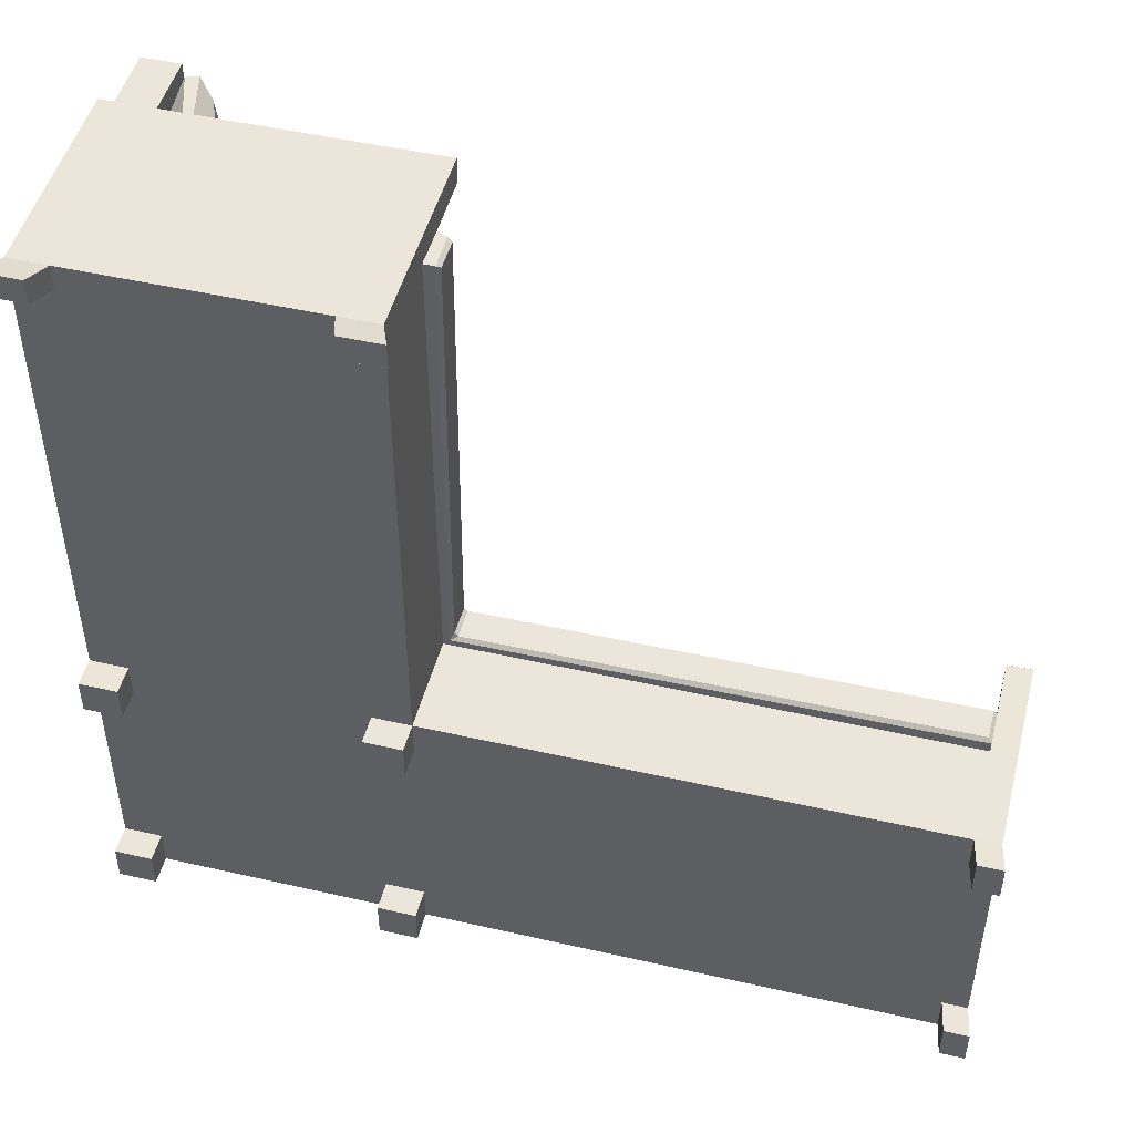
<metadata>
{"format":"obj","ext":"obj","renderer":"f3d","projection":"perspective","resolution":1024,"background":"white","views":[{"elev":48.4,"azim":14.3,"up":"+Z"}]}
</metadata>
<code>
o sofa_90degrees_Cube.022
v -9.224 0.1104 -2.272
v -9.224 0.6316 -2.272
v -9.224 0.1104 -4.016
v -9.224 0.6316 -4.016
v -8.213 0.1104 -2.272
v -8.212 0.6344 -2.272
v -8.213 0.1104 -4.016
v -8.214 0.6292 -4.017
v -9.224 0.6316 -4.993
v -9.224 0.1104 -4.993
v -8.213 0.1104 -4.993
v -8.213 0.6316 -4.993
v -6.317 0.6346 -4.015
v -6.317 0.1104 -4.016
v -6.317 0.6316 -4.993
v -6.317 0.1104 -4.993
v -9.366 0.1104 -4.016
v -9.366 0.1104 -2.272
v -9.366 0.6222 -2.272
v -9.366 0.6222 -4.016
v -9.366 0.6222 -5.136
v -9.366 0.1104 -5.136
v -8.213 0.1104 -5.136
v -8.213 0.6222 -5.136
v -6.317 0.6222 -5.136
v -6.317 0.1104 -5.136
v -9.224 0.1104 -2.179
v -9.224 0.6222 -2.179
v -8.213 0.6222 -2.179
v -8.213 0.1104 -2.179
v -9.367 0.6222 -2.179
v -6.224 0.6222 -4.016
v -6.224 0.1104 -4.016
v -6.224 0.6222 -4.993
v -6.224 0.1104 -4.993
v -9.367 0.1104 -2.179
v -6.225 0.6222 -5.136
v -6.225 0.1104 -5.136
v -9.224 1.206 -2.272
v -9.224 1.206 -4.016
v -9.224 1.206 -4.993
v -9.366 1.206 -5.136
v -9.366 1.206 -2.272
v -8.213 1.206 -4.993
v -9.366 1.206 -4.016
v -6.317 1.206 -4.993
v -8.213 1.206 -5.136
v -6.317 1.206 -5.136
v -8.223 0.8757 -2.262
v -9.224 0.8757 -2.262
v -9.356 0.8757 -2.262
v -6.307 0.8757 -4.026
v -6.307 0.8757 -4.993
v -6.307 0.8757 -5.126
v -8.223 0.8757 -2.189
v -9.224 0.8757 -2.189
v -9.356 0.8757 -2.189
v -6.234 0.8757 -4.026
v -6.234 0.8757 -4.993
v -6.235 0.8757 -5.126
v -8.213 0.4817 -4.016
v -8.213 0.4817 -2.272
v -6.317 0.4817 -4.016
v -9.366 0.4817 -2.272
v -9.366 0.4817 -4.016
v -9.366 0.4817 -5.136
v -8.213 0.4817 -5.136
v -6.317 0.4817 -5.136
v -9.224 0.4817 -2.179
v -8.213 0.4817 -2.179
v -6.224 0.4817 -4.016
v -6.224 0.4817 -4.993
v -9.367 0.4817 -2.179
v -6.225 0.4817 -5.136
v -8.173 0.6114 -3.964
v -8.16 0.6123 -3.976
v -8.188 0.6183 -3.992
v -8.157 0.6104 -2.285
v -8.174 0.6176 -2.272
v -6.331 0.6103 -3.961
v -6.317 0.6176 -3.977
v -8.174 0.4953 -3.964
v -8.188 0.4817 -3.991
v -8.16 0.4953 -3.977
v -8.172 0.4817 -2.272
v -8.158 0.4953 -2.285
v -6.331 0.4953 -3.962
v -6.317 0.4817 -3.975
v -8.213 0.8664 -2.272
v -9.224 0.8664 -2.272
v -9.366 0.8664 -2.272
v -6.317 0.8664 -4.016
v -6.317 0.8664 -4.993
v -6.317 0.8664 -5.136
v -8.213 0.8664 -2.179
v -9.224 0.8664 -2.179
v -9.367 0.8664 -2.179
v -6.224 0.8664 -4.016
v -6.224 0.8664 -4.993
v -6.225 0.8664 -5.136
v -9.224 0.1104 -4.153
v -8.213 0.1104 -4.153
v -9.224 0.6316 -4.153
v -6.317 0.1104 -4.153
v -6.317 0.6342 -4.152
v -9.366 0.1104 -4.152
v -9.366 0.6222 -4.152
v -6.224 0.1104 -4.153
v -6.224 0.6222 -4.153
v -9.224 1.206 -4.153
v -9.366 1.206 -4.152
v -6.317 0.8664 -4.153
v -6.224 0.8664 -4.153
v -6.224 0.4817 -4.153
v -9.366 0.4817 -4.152
v -8.213 0.6296 -4.153
v -6.307 0.8757 -4.155
v -6.234 0.8757 -4.155
v -8.357 0.1104 -4.016
v -8.357 0.1104 -2.272
v -8.357 0.634 -2.272
v -8.357 0.1104 -4.993
v -8.357 0.6316 -4.993
v -8.357 0.1104 -5.136
v -8.357 0.6222 -5.136
v -8.357 0.1104 -2.179
v -8.357 0.6222 -2.179
v -8.357 1.206 -4.993
v -8.357 1.206 -5.136
v -8.357 0.8664 -2.272
v -8.357 0.8664 -2.179
v -8.357 0.4817 -2.179
v -8.357 0.4817 -5.136
v -8.357 0.6296 -4.017
v -8.357 0.8757 -2.262
v -8.357 0.8757 -2.189
v -8.357 0.6298 -4.153
v -8.357 0.1104 -4.153
v -9.224 0.1104 -5.136
v -9.366 0.1104 -4.993
v -9.224 0.4817 -5.136
v -9.224 0.6222 -5.136
v -9.224 1.206 -5.136
v -9.366 0.4817 -4.993
v -9.366 0.6222 -4.993
v -9.366 1.206 -4.993
v -6.201 0.002668 -4.004
v -6.294 0.002668 -4.004
v -8.325 0.002668 -2.242
v -8.17 0.002668 -2.242
v -8.213 0.002668 -4.153
v -8.213 0.002668 -4.016
v -6.294 0.002668 -5.002
v -6.201 0.002668 -5.003
v -6.294 0.002668 -4.143
v -9.224 0.002668 -5.136
v -9.366 0.002668 -5.136
v -9.366 0.002668 -4.993
v -9.224 0.002668 -4.016
v -9.366 0.002668 -4.016
v -8.213 0.002668 -5.136
v -8.213 0.002668 -4.993
v -9.257 0.002668 -2.242
v -9.409 0.002668 -2.242
v -6.294 0.002668 -5.148
v -8.325 0.002668 -2.15
v -8.17 0.002668 -2.15
v -6.201 0.002668 -4.143
v -9.257 0.002668 -2.15
v -9.409 0.002668 -2.15
v -6.201 0.002668 -5.148
v -9.224 0.002668 -4.153
v -9.366 0.002668 -4.152
v -8.357 0.002668 -4.153
v -8.357 0.002668 -4.016
v -8.357 0.002668 -4.993
v -8.357 0.002668 -5.136
v -9.224 0.002668 -4.993
v -9.149 1.155 -3.116
v -9.271 1.118 -3.11
v -9.119 1.176 -2.373
v -9.232 1.142 -2.368
v -8.99 0.6312 -3.108
v -9.108 0.5954 -3.102
v -8.96 0.6518 -2.365
v -9.074 0.6175 -2.36
v -9.097 1.173 -2.622
v -9.107 1.166 -2.87
v -9.289 1.11 -2.861
v -9.279 1.117 -2.613
v -8.953 0.6523 -2.862
v -8.943 0.6594 -2.614
v -9.125 0.6035 -2.606
v -9.135 0.5964 -2.853
v -8.993 0.8318 -2.361
v -9.046 1.006 -2.364
v -9.213 0.956 -2.355
v -9.16 0.7813 -2.352
v -9.072 0.9883 -3.123
v -9.019 0.8137 -3.12
v -9.186 0.7632 -3.111
v -9.239 0.9379 -3.114
v -9.249 0.9531 -2.592
v -9.194 0.7671 -2.589
v -9.259 0.9463 -2.867
v -9.203 0.7603 -2.864
v -8.945 0.8376 -2.606
v -9.001 1.024 -2.61
v -8.955 0.8308 -2.881
v -9.011 1.017 -2.884
v -9.203 1.184 -3.174
v -9.249 1.17 -3.172
v -9.215 1.194 -2.31
v -9.169 1.208 -2.312
v -9.031 0.5855 -2.301
v -8.984 0.5995 -2.303
v -9.065 0.5616 -3.163
v -9.018 0.5756 -3.165
v -9.041 0.5847 -2.589
v -9.003 0.5964 -2.59
v -9.052 0.5765 -2.876
v -9.014 0.5882 -2.878
v -9.231 1.173 -2.885
v -9.193 1.184 -2.887
v -9.22 1.181 -2.597
v -9.182 1.193 -2.599
v -9.117 0.7679 -3.175
v -9.085 0.7776 -3.177
v -9.179 0.9705 -3.179
v -9.147 0.9803 -3.181
v -9.149 0.9916 -2.298
v -9.117 1.001 -2.3
v -9.087 0.7889 -2.294
v -9.055 0.7986 -2.296
v -9.149 1.155 -3.999
v -9.271 1.118 -3.994
v -9.119 1.176 -3.256
v -9.232 1.142 -3.251
v -8.99 0.6312 -3.991
v -9.108 0.5954 -3.985
v -8.96 0.6518 -3.248
v -9.074 0.6175 -3.243
v -9.097 1.173 -3.505
v -9.107 1.166 -3.753
v -9.289 1.11 -3.744
v -9.279 1.117 -3.497
v -8.953 0.6523 -3.745
v -8.943 0.6594 -3.498
v -9.125 0.6035 -3.489
v -9.135 0.5964 -3.736
v -8.993 0.8318 -3.244
v -9.046 1.006 -3.248
v -9.213 0.956 -3.238
v -9.16 0.7813 -3.235
v -9.072 0.9883 -4.007
v -9.019 0.8137 -4.004
v -9.186 0.7632 -3.994
v -9.239 0.9379 -3.997
v -9.249 0.9531 -3.475
v -9.194 0.7671 -3.472
v -9.259 0.9463 -3.75
v -9.203 0.7603 -3.747
v -8.945 0.8376 -3.49
v -9.001 1.024 -3.493
v -8.955 0.8308 -3.764
v -9.011 1.017 -3.768
v -9.203 1.184 -4.058
v -9.249 1.17 -4.056
v -9.215 1.194 -3.193
v -9.169 1.208 -3.196
v -9.031 0.5855 -3.184
v -8.984 0.5995 -3.186
v -9.065 0.5616 -4.046
v -9.018 0.5756 -4.048
v -9.041 0.5847 -3.472
v -9.003 0.5964 -3.474
v -9.052 0.5765 -3.759
v -9.014 0.5882 -3.761
v -9.231 1.173 -3.768
v -9.193 1.184 -3.77
v -9.22 1.181 -3.481
v -9.182 1.193 -3.483
v -9.117 0.7679 -4.059
v -9.085 0.7776 -4.06
v -9.179 0.9705 -4.062
v -9.147 0.9803 -4.064
v -9.149 0.9916 -3.181
v -9.117 1.001 -3.183
v -9.087 0.7889 -3.178
v -9.055 0.7986 -3.179
v -9.134 1.156 -4.874
v -9.258 1.126 -4.868
v -9.103 1.175 -4.131
v -9.218 1.148 -4.126
v -9.004 0.6245 -4.866
v -9.124 0.5952 -4.86
v -8.973 0.6434 -4.123
v -9.088 0.6154 -4.117
v -9.081 1.171 -4.38
v -9.092 1.165 -4.627
v -9.276 1.119 -4.619
v -9.266 1.126 -4.371
v -8.966 0.6435 -4.62
v -8.956 0.65 -4.372
v -9.141 0.6043 -4.363
v -9.151 0.5978 -4.611
v -8.996 0.825 -4.119
v -9.04 1.002 -4.122
v -9.209 0.9611 -4.113
v -9.166 0.7838 -4.11
v -9.067 0.9856 -4.881
v -9.023 0.8083 -4.878
v -9.192 0.7671 -4.869
v -9.236 0.9444 -4.872
v -9.245 0.9602 -4.35
v -9.2 0.7714 -4.347
v -9.255 0.954 -4.625
v -9.21 0.7652 -4.621
v -8.948 0.8281 -4.364
v -8.994 1.017 -4.367
v -8.958 0.8218 -4.639
v -9.003 1.011 -4.642
v -9.187 1.188 -4.932
v -9.234 1.176 -4.93
v -9.198 1.198 -4.068
v -9.151 1.21 -4.07
v -9.047 0.5811 -4.058
v -9 0.5925 -4.061
v -9.083 0.5591 -4.92
v -9.036 0.5706 -4.923
v -9.058 0.5809 -4.346
v -9.019 0.5905 -4.348
v -9.069 0.5733 -4.634
v -9.031 0.5829 -4.635
v -9.215 1.178 -4.643
v -9.176 1.188 -4.644
v -9.203 1.186 -4.355
v -9.164 1.196 -4.357
v -9.124 0.768 -4.933
v -9.091 0.7759 -4.935
v -9.174 0.9737 -4.937
v -9.141 0.9817 -4.939
v -9.143 0.9931 -4.056
v -9.11 1.001 -4.058
v -9.093 0.7873 -4.052
v -9.06 0.7953 -4.054
v -6.371 1.17 -4.927
v -6.377 1.14 -5.051
v -7.114 1.189 -4.897
v -7.119 1.161 -5.011
v -6.379 0.6381 -4.797
v -6.385 0.6089 -4.917
v -7.122 0.657 -4.767
v -7.127 0.629 -4.882
v -6.865 1.185 -4.875
v -6.617 1.179 -4.885
v -6.626 1.133 -5.07
v -6.874 1.139 -5.06
v -6.625 0.6572 -4.759
v -6.873 0.6637 -4.749
v -6.881 0.6179 -4.934
v -6.634 0.6114 -4.944
v -7.126 0.8386 -4.79
v -7.123 1.016 -4.833
v -7.132 0.9747 -5.002
v -7.135 0.7974 -4.959
v -6.364 0.9993 -4.86
v -6.367 0.8219 -4.817
v -6.376 0.7807 -4.986
v -6.373 0.9581 -5.029
v -6.895 0.9739 -5.039
v -6.898 0.7851 -4.993
v -6.62 0.9676 -5.048
v -6.623 0.7788 -5.003
v -6.881 0.8417 -4.742
v -6.878 1.031 -4.787
v -6.606 0.8355 -4.751
v -6.603 1.024 -4.797
v -6.313 1.202 -4.98
v -6.315 1.19 -5.027
v -7.177 1.212 -4.992
v -7.175 1.224 -4.945
v -7.186 0.5947 -4.841
v -7.184 0.6062 -4.794
v -6.324 0.5728 -4.876
v -6.322 0.5842 -4.829
v -6.899 0.5945 -4.851
v -6.897 0.6041 -4.812
v -6.611 0.5869 -4.863
v -6.609 0.5965 -4.824
v -6.602 1.192 -5.008
v -6.6 1.202 -4.97
v -6.89 1.2 -4.997
v -6.888 1.209 -4.958
v -6.312 0.7816 -4.917
v -6.31 0.7896 -4.884
v -6.308 0.9874 -4.967
v -6.306 0.9953 -4.935
v -7.189 1.007 -4.936
v -7.187 1.015 -4.904
v -7.193 0.8009 -4.886
v -7.191 0.8089 -4.853
v -7.264 1.17 -4.927
v -7.27 1.14 -5.051
v -8.007 1.189 -4.897
v -8.012 1.161 -5.011
v -7.272 0.6381 -4.797
v -7.278 0.6089 -4.917
v -8.015 0.657 -4.767
v -8.021 0.629 -4.882
v -7.758 1.185 -4.875
v -7.511 1.179 -4.885
v -7.519 1.133 -5.07
v -7.767 1.139 -5.06
v -7.518 0.6572 -4.759
v -7.766 0.6637 -4.749
v -7.775 0.6179 -4.934
v -7.527 0.6114 -4.944
v -8.019 0.8386 -4.79
v -8.016 1.016 -4.833
v -8.025 0.9747 -5.002
v -8.028 0.7974 -4.959
v -7.257 0.9993 -4.86
v -7.26 0.8219 -4.817
v -7.269 0.7807 -4.986
v -7.266 0.9581 -5.029
v -7.788 0.9739 -5.039
v -7.791 0.7851 -4.993
v -7.513 0.9676 -5.048
v -7.517 0.7788 -5.003
v -7.774 0.8417 -4.742
v -7.771 1.031 -4.787
v -7.499 0.8355 -4.751
v -7.496 1.024 -4.797
v -7.206 1.202 -4.98
v -7.208 1.19 -5.027
v -8.07 1.212 -4.992
v -8.068 1.224 -4.945
v -8.08 0.5947 -4.841
v -8.077 0.6062 -4.794
v -7.217 0.5728 -4.876
v -7.215 0.5842 -4.829
v -7.792 0.5945 -4.851
v -7.79 0.6041 -4.812
v -7.504 0.5869 -4.863
v -7.502 0.5965 -4.824
v -7.495 1.192 -5.008
v -7.494 1.202 -4.97
v -7.783 1.2 -4.997
v -7.781 1.209 -4.958
v -7.205 0.7816 -4.917
v -7.203 0.7896 -4.884
v -7.201 0.9874 -4.967
v -7.199 0.9953 -4.935
v -8.082 1.007 -4.936
v -8.08 1.015 -4.904
v -8.086 0.8009 -4.886
v -8.084 0.8089 -4.853
v -8.158 1.17 -4.927
v -8.164 1.14 -5.051
v -8.901 1.189 -4.897
v -8.906 1.161 -5.011
v -8.166 0.6381 -4.797
v -8.172 0.6089 -4.917
v -8.909 0.657 -4.767
v -8.914 0.629 -4.882
v -8.652 1.185 -4.875
v -8.404 1.179 -4.885
v -8.413 1.133 -5.07
v -8.661 1.139 -5.06
v -8.412 0.6572 -4.759
v -8.66 0.6637 -4.749
v -8.668 0.6179 -4.934
v -8.421 0.6114 -4.944
v -8.913 0.8386 -4.79
v -8.91 1.016 -4.833
v -8.919 0.9747 -5.002
v -8.922 0.7974 -4.959
v -8.151 0.9993 -4.86
v -8.154 0.8219 -4.817
v -8.163 0.7807 -4.986
v -8.16 0.9581 -5.029
v -8.682 0.9739 -5.039
v -8.685 0.7851 -4.993
v -8.407 0.9676 -5.048
v -8.41 0.7788 -5.003
v -8.668 0.8417 -4.742
v -8.665 1.031 -4.787
v -8.393 0.8355 -4.751
v -8.39 1.024 -4.797
v -8.1 1.202 -4.98
v -8.102 1.19 -5.027
v -8.964 1.212 -4.992
v -8.962 1.224 -4.945
v -8.973 0.5947 -4.841
v -8.971 0.6062 -4.794
v -8.111 0.5728 -4.876
v -8.109 0.5842 -4.829
v -8.686 0.5945 -4.851
v -8.684 0.6041 -4.812
v -8.398 0.5869 -4.863
v -8.396 0.5965 -4.824
v -8.389 1.192 -5.008
v -8.387 1.202 -4.97
v -8.677 1.2 -4.997
v -8.675 1.209 -4.958
v -8.099 0.7816 -4.917
v -8.097 0.7896 -4.884
v -8.095 0.9874 -4.967
v -8.093 0.9953 -4.935
v -8.976 1.007 -4.936
v -8.974 1.015 -4.904
v -8.98 0.8009 -4.886
v -8.978 0.8089 -4.853
f 125 142 143 129
f 138 101 10 122
f 61 63 88 83
f 62 6 29 70
f 119 7 5 120
f 140 22 157 158
f 103 9 41 110
f 2 4 40 39
f 34 37 100 99
f 61 7 14 63
f 102 11 16 104
f 64 19 20 65
f 133 125 24 67
f 144 145 21 66
f 67 24 25 68
f 3 1 18 17
f 19 2 39 43
f 25 24 47 48
f 64 18 36 73
f 104 16 35 108
f 16 11 23 26
f 132 127 28 69
f 114 108 35 72
f 72 35 38 74
f 69 28 31 73
f 2 19 91 90
f 14 104 155 148
f 63 14 33 71
f 36 18 164 170
f 139 10 178 156
f 68 25 37 74
f 19 31 97 91
f 109 34 99 113
f 172 159 160 173
f 39 40 45 43
f 44 46 48 47
f 128 44 47 129
f 20 19 43 45
f 107 20 45 111
f 142 21 42 143
f 12 15 46 44
f 123 12 44 128
f 15 25 48 46
f 50 51 57 56
f 117 52 58 118
f 54 53 59 60
f 135 50 56 136
f 13 32 98 92
f 105 13 92 112
f 37 25 94 100
f 127 29 95 131
f 29 6 89 95
f 121 2 90 130
f 25 15 93 94
f 31 28 96 97
f 26 68 74 38
f 13 63 71 32
f 27 69 73 36
f 34 72 74 37
f 109 114 72 34
f 126 132 69 27
f 19 64 73 31
f 23 67 68 26
f 140 144 66 22
f 124 133 67 23
f 18 64 65 17
f 6 62 85 79
f 5 62 70 30
f 7 61 62 5
f 13 8 77 81
f 8 6 79 77
f 76 84 87 80
f 62 61 83 85
f 63 13 81 88
f 75 76 77
f 82 83 84
f 77 79 78 75
f 76 80 81 77
f 75 82 84 76
f 79 85 86 78
f 80 87 88 81
f 83 88 87 84
f 82 86 85 83
f 82 75 78 86
f 121 134 4 2
f 137 103 4 134
f 105 15 12 116
f 135 49 89 130
f 51 50 90 91
f 117 53 93 112
f 53 54 94 93
f 136 56 96 131
f 56 57 97 96
f 118 58 98 113
f 60 59 99 100
f 57 51 91 97
f 49 55 95 89
f 58 52 92 98
f 54 60 100 94
f 59 118 113 99
f 52 117 112 92
f 13 105 116 8
f 123 9 103 137
f 17 65 115 106
f 32 71 114 109
f 15 105 112 93
f 53 117 118 59
f 145 107 111 146
f 40 110 111 45
f 32 109 113 98
f 71 33 108 114
f 35 16 153 154
f 65 20 107 115
f 7 102 104 14
f 4 103 110 40
f 10 101 106 140
f 119 3 101 138
f 38 35 154 171
f 12 123 137 116
f 55 136 131 95
f 50 135 130 90
f 116 137 134 8
f 6 8 134 121
f 139 141 133 124
f 30 70 132 126
f 6 121 130 89
f 28 127 131 96
f 49 135 136 55
f 9 123 128 41
f 24 125 129 47
f 41 128 129 143
f 1 120 126 27
f 70 29 127 132
f 141 142 125 133
f 3 119 120 1
f 102 138 122 11
f 7 119 175 152
f 122 10 139 124
f 66 21 142 141
f 16 26 165 153
f 22 66 141 139
f 153 165 171 154
f 21 145 146 42
f 115 107 145 144
f 106 115 144 140
f 110 41 146 111
f 42 146 41 143
f 164 163 169 170
f 149 150 167 166
f 148 155 168 147
f 152 175 174 151
f 162 176 177 161
f 157 156 178 158
f 30 126 166 167
f 10 140 158 178
f 11 122 176 162
f 120 5 150 149
f 101 3 159 172
f 124 23 161 177
f 5 30 167 150
f 119 138 174 175
f 3 17 160 159
f 126 120 149 166
f 104 108 168 155
f 108 33 147 168
f 26 38 171 165
f 23 11 162 161
f 17 106 173 160
f 1 27 169 163
f 33 14 148 147
f 18 1 163 164
f 102 7 152 151
f 106 101 172 173
f 27 36 170 169
f 122 124 177 176
f 138 102 151 174
f 22 139 156 157
f 225 190 182 213
f 233 198 186 215
f 221 194 184 217
f 229 202 180 212
f 209 191 183 200
f 205 189 180 202
f 197 182 190 203
f 203 190 189 205
f 195 185 192 207
f 207 192 191 209
f 215 186 193 219
f 219 193 194 221
f 212 180 189 223
f 223 189 190 225
f 187 208 210 188
f 208 207 209 210
f 181 196 208 187
f 196 195 207 208
f 193 204 206 194
f 204 203 205 206
f 186 198 204 193
f 198 197 203 204
f 194 206 201 184
f 206 205 202 201
f 188 210 199 179
f 210 209 200 199
f 217 184 201 227
f 227 201 202 229
f 213 182 197 231
f 231 197 198 233
f 196 232 234 195
f 232 231 233 234
f 181 214 232 196
f 214 213 231 232
f 200 228 230 199
f 228 227 229 230
f 183 218 228 200
f 218 217 227 228
f 188 224 226 187
f 224 223 225 226
f 179 211 224 188
f 211 212 223 224
f 192 220 222 191
f 220 219 221 222
f 185 216 220 192
f 216 215 219 220
f 199 230 211 179
f 230 229 212 211
f 191 222 218 183
f 222 221 217 218
f 195 234 216 185
f 234 233 215 216
f 187 226 214 181
f 226 225 213 214
f 281 246 238 269
f 289 254 242 271
f 277 250 240 273
f 285 258 236 268
f 265 247 239 256
f 261 245 236 258
f 253 238 246 259
f 259 246 245 261
f 251 241 248 263
f 263 248 247 265
f 271 242 249 275
f 275 249 250 277
f 268 236 245 279
f 279 245 246 281
f 243 264 266 244
f 264 263 265 266
f 237 252 264 243
f 252 251 263 264
f 249 260 262 250
f 260 259 261 262
f 242 254 260 249
f 254 253 259 260
f 250 262 257 240
f 262 261 258 257
f 244 266 255 235
f 266 265 256 255
f 273 240 257 283
f 283 257 258 285
f 269 238 253 287
f 287 253 254 289
f 252 288 290 251
f 288 287 289 290
f 237 270 288 252
f 270 269 287 288
f 256 284 286 255
f 284 283 285 286
f 239 274 284 256
f 274 273 283 284
f 244 280 282 243
f 280 279 281 282
f 235 267 280 244
f 267 268 279 280
f 248 276 278 247
f 276 275 277 278
f 241 272 276 248
f 272 271 275 276
f 255 286 267 235
f 286 285 268 267
f 247 278 274 239
f 278 277 273 274
f 251 290 272 241
f 290 289 271 272
f 243 282 270 237
f 282 281 269 270
f 337 302 294 325
f 345 310 298 327
f 333 306 296 329
f 341 314 292 324
f 321 303 295 312
f 317 301 292 314
f 309 294 302 315
f 315 302 301 317
f 307 297 304 319
f 319 304 303 321
f 327 298 305 331
f 331 305 306 333
f 324 292 301 335
f 335 301 302 337
f 299 320 322 300
f 320 319 321 322
f 293 308 320 299
f 308 307 319 320
f 305 316 318 306
f 316 315 317 318
f 298 310 316 305
f 310 309 315 316
f 306 318 313 296
f 318 317 314 313
f 300 322 311 291
f 322 321 312 311
f 329 296 313 339
f 339 313 314 341
f 325 294 309 343
f 343 309 310 345
f 308 344 346 307
f 344 343 345 346
f 293 326 344 308
f 326 325 343 344
f 312 340 342 311
f 340 339 341 342
f 295 330 340 312
f 330 329 339 340
f 300 336 338 299
f 336 335 337 338
f 291 323 336 300
f 323 324 335 336
f 304 332 334 303
f 332 331 333 334
f 297 328 332 304
f 328 327 331 332
f 311 342 323 291
f 342 341 324 323
f 303 334 330 295
f 334 333 329 330
f 307 346 328 297
f 346 345 327 328
f 299 338 326 293
f 338 337 325 326
f 393 358 350 381
f 401 366 354 383
f 389 362 352 385
f 397 370 348 380
f 377 359 351 368
f 373 357 348 370
f 365 350 358 371
f 371 358 357 373
f 363 353 360 375
f 375 360 359 377
f 383 354 361 387
f 387 361 362 389
f 380 348 357 391
f 391 357 358 393
f 355 376 378 356
f 376 375 377 378
f 349 364 376 355
f 364 363 375 376
f 361 372 374 362
f 372 371 373 374
f 354 366 372 361
f 366 365 371 372
f 362 374 369 352
f 374 373 370 369
f 356 378 367 347
f 378 377 368 367
f 385 352 369 395
f 395 369 370 397
f 381 350 365 399
f 399 365 366 401
f 364 400 402 363
f 400 399 401 402
f 349 382 400 364
f 382 381 399 400
f 368 396 398 367
f 396 395 397 398
f 351 386 396 368
f 386 385 395 396
f 356 392 394 355
f 392 391 393 394
f 347 379 392 356
f 379 380 391 392
f 360 388 390 359
f 388 387 389 390
f 353 384 388 360
f 384 383 387 388
f 367 398 379 347
f 398 397 380 379
f 359 390 386 351
f 390 389 385 386
f 363 402 384 353
f 402 401 383 384
f 355 394 382 349
f 394 393 381 382
f 449 414 406 437
f 457 422 410 439
f 445 418 408 441
f 453 426 404 436
f 433 415 407 424
f 429 413 404 426
f 421 406 414 427
f 427 414 413 429
f 419 409 416 431
f 431 416 415 433
f 439 410 417 443
f 443 417 418 445
f 436 404 413 447
f 447 413 414 449
f 411 432 434 412
f 432 431 433 434
f 405 420 432 411
f 420 419 431 432
f 417 428 430 418
f 428 427 429 430
f 410 422 428 417
f 422 421 427 428
f 418 430 425 408
f 430 429 426 425
f 412 434 423 403
f 434 433 424 423
f 441 408 425 451
f 451 425 426 453
f 437 406 421 455
f 455 421 422 457
f 420 456 458 419
f 456 455 457 458
f 405 438 456 420
f 438 437 455 456
f 424 452 454 423
f 452 451 453 454
f 407 442 452 424
f 442 441 451 452
f 412 448 450 411
f 448 447 449 450
f 403 435 448 412
f 435 436 447 448
f 416 444 446 415
f 444 443 445 446
f 409 440 444 416
f 440 439 443 444
f 423 454 435 403
f 454 453 436 435
f 415 446 442 407
f 446 445 441 442
f 419 458 440 409
f 458 457 439 440
f 411 450 438 405
f 450 449 437 438
f 505 470 462 493
f 513 478 466 495
f 501 474 464 497
f 509 482 460 492
f 489 471 463 480
f 485 469 460 482
f 477 462 470 483
f 483 470 469 485
f 475 465 472 487
f 487 472 471 489
f 495 466 473 499
f 499 473 474 501
f 492 460 469 503
f 503 469 470 505
f 467 488 490 468
f 488 487 489 490
f 461 476 488 467
f 476 475 487 488
f 473 484 486 474
f 484 483 485 486
f 466 478 484 473
f 478 477 483 484
f 474 486 481 464
f 486 485 482 481
f 468 490 479 459
f 490 489 480 479
f 497 464 481 507
f 507 481 482 509
f 493 462 477 511
f 511 477 478 513
f 476 512 514 475
f 512 511 513 514
f 461 494 512 476
f 494 493 511 512
f 480 508 510 479
f 508 507 509 510
f 463 498 508 480
f 498 497 507 508
f 468 504 506 467
f 504 503 505 506
f 459 491 504 468
f 491 492 503 504
f 472 500 502 471
f 500 499 501 502
f 465 496 500 472
f 496 495 499 500
f 479 510 491 459
f 510 509 492 491
f 471 502 498 463
f 502 501 497 498
f 475 514 496 465
f 514 513 495 496
f 467 506 494 461
f 506 505 493 494

</code>
